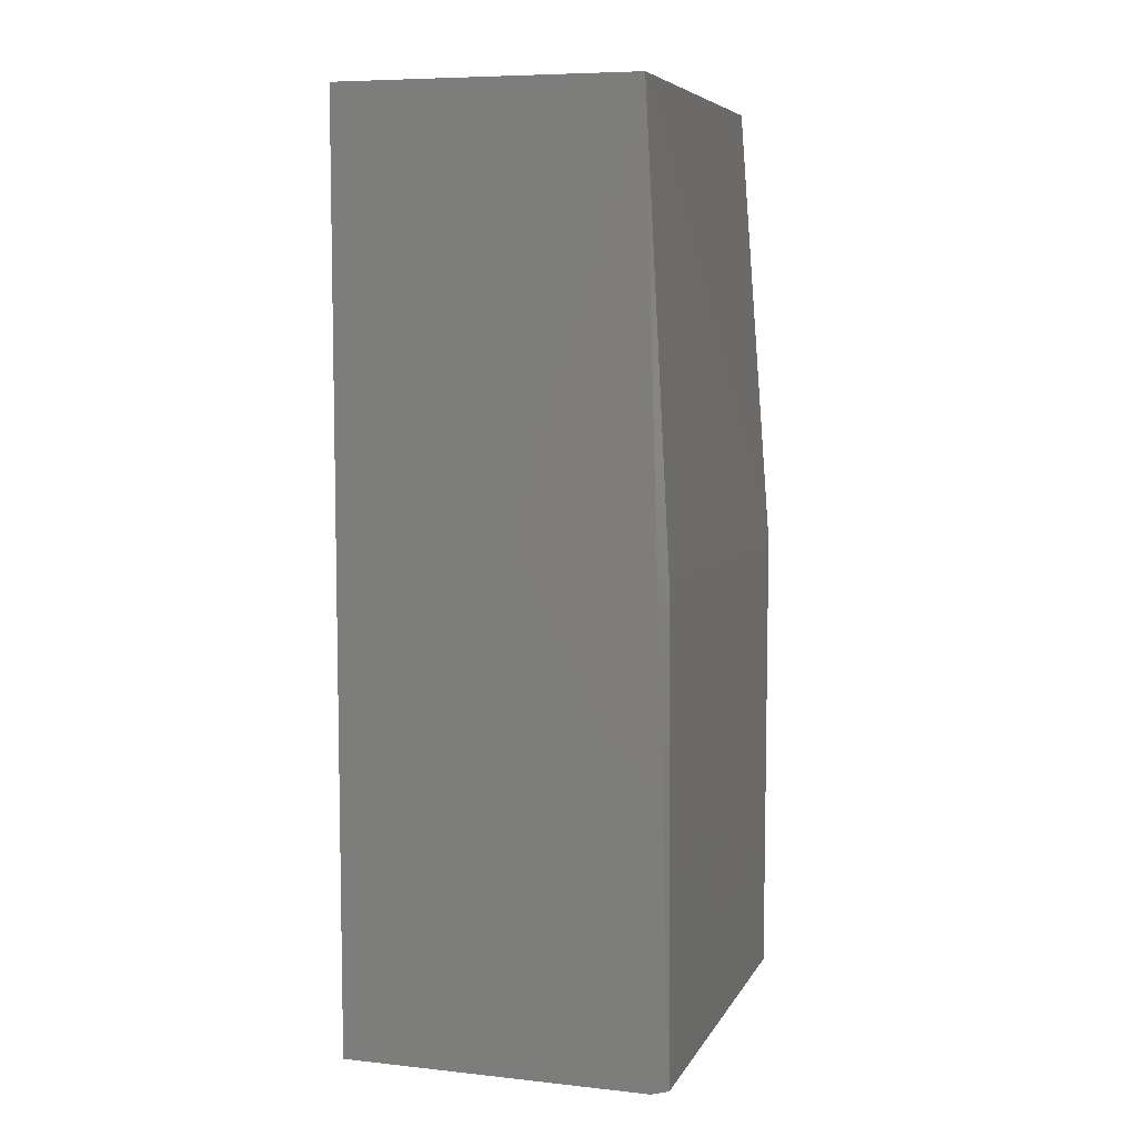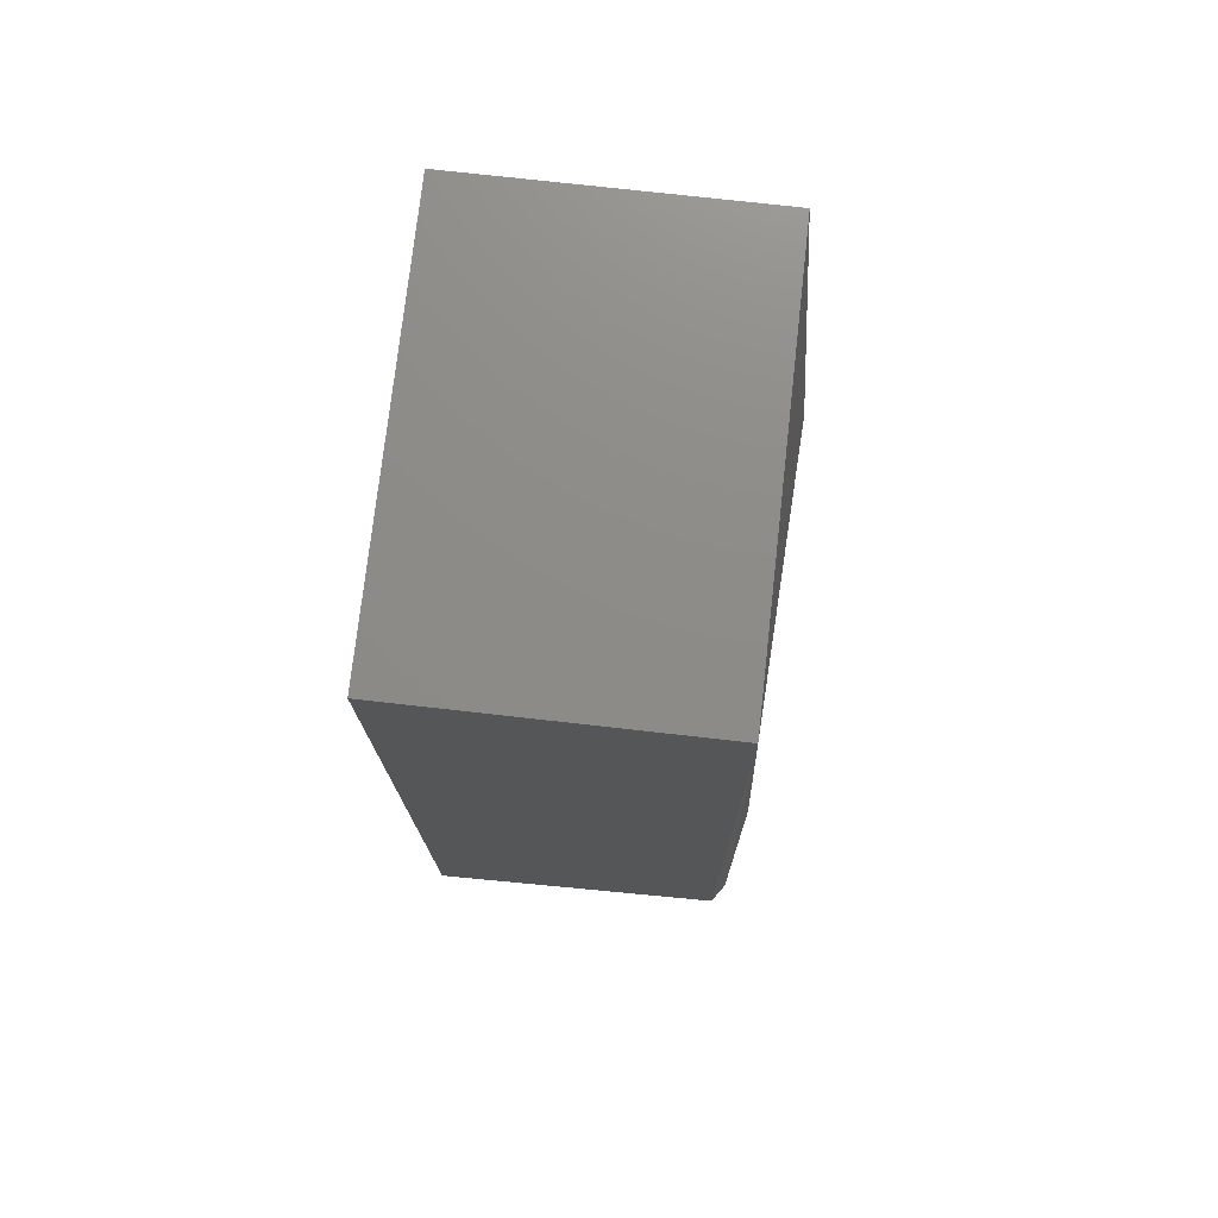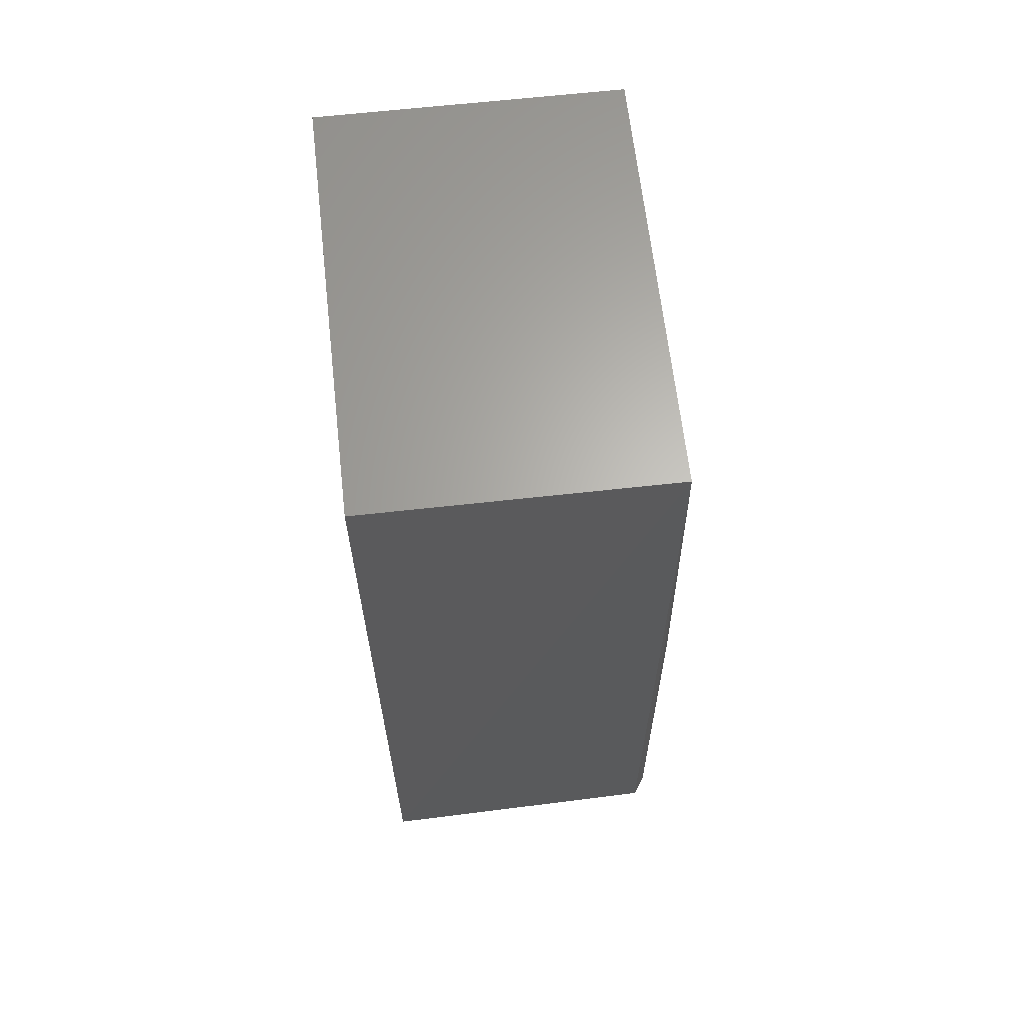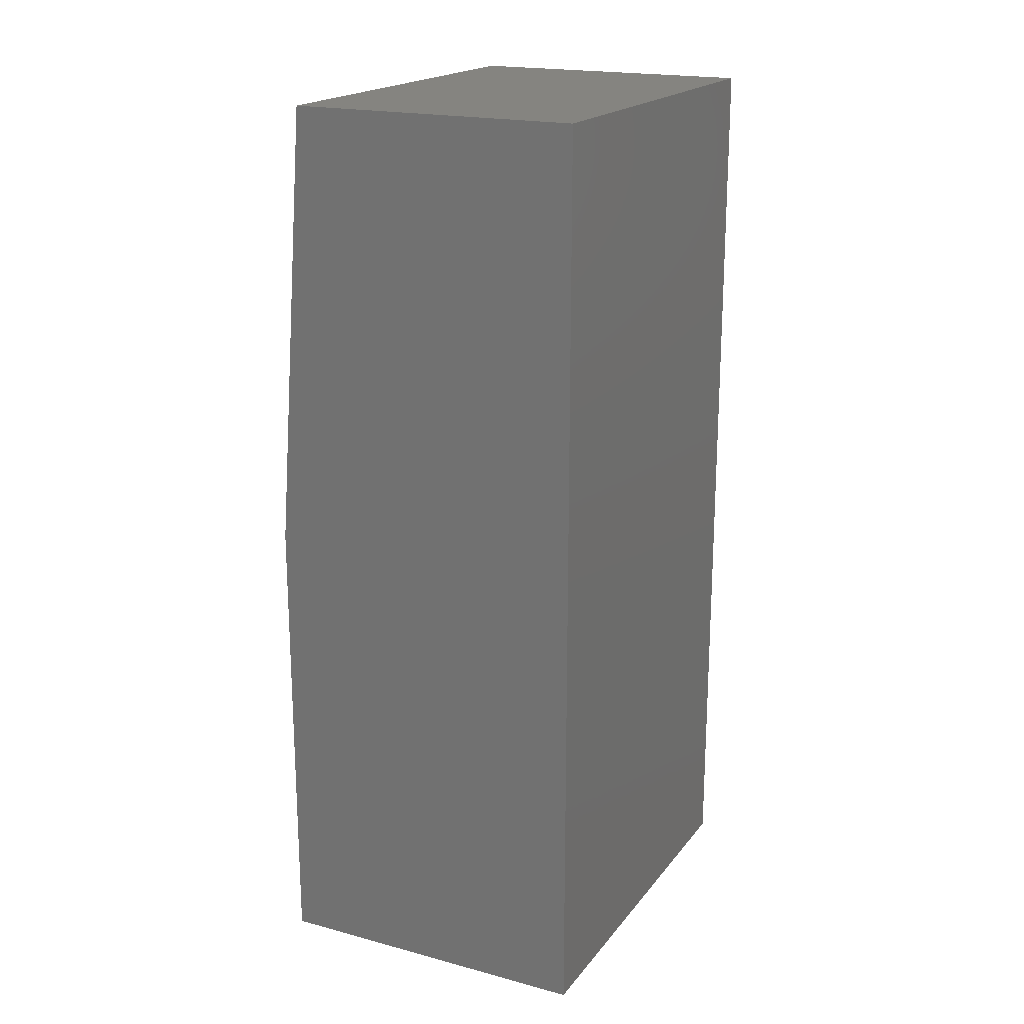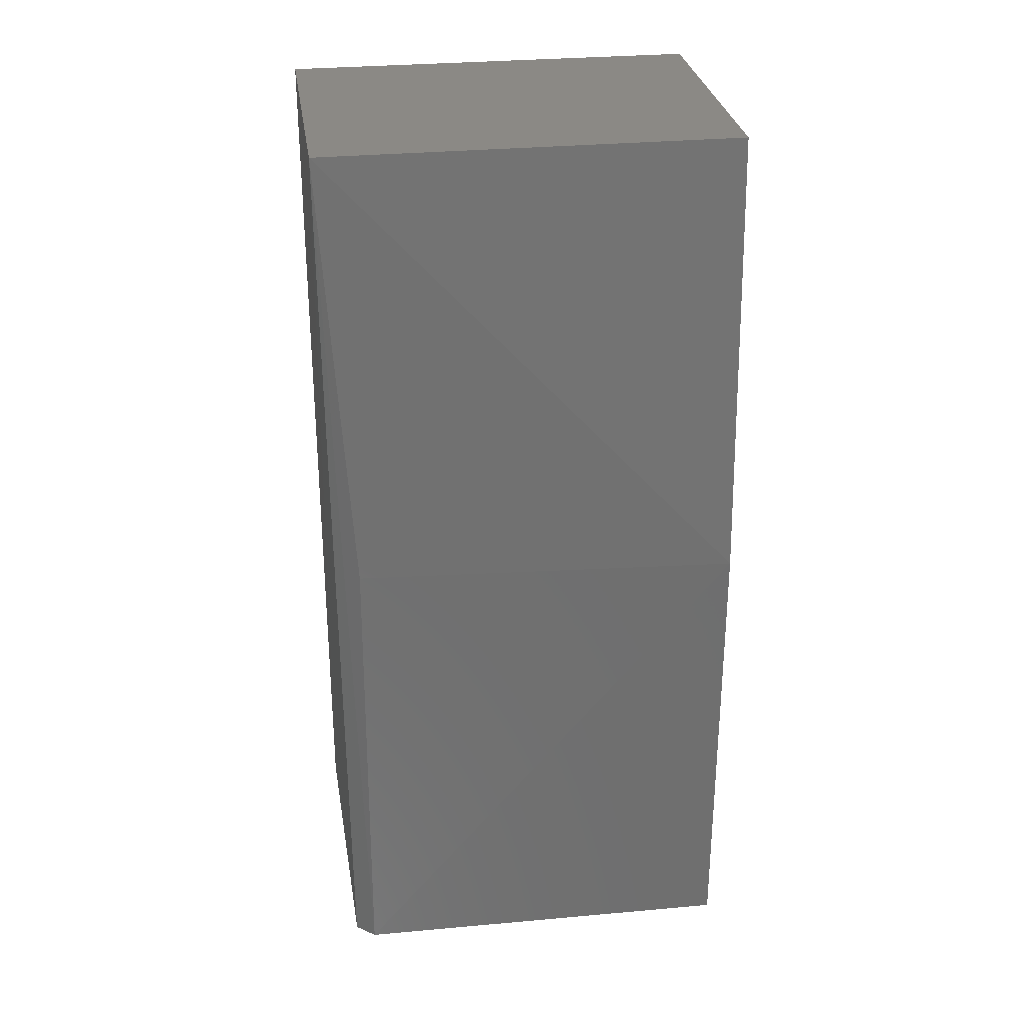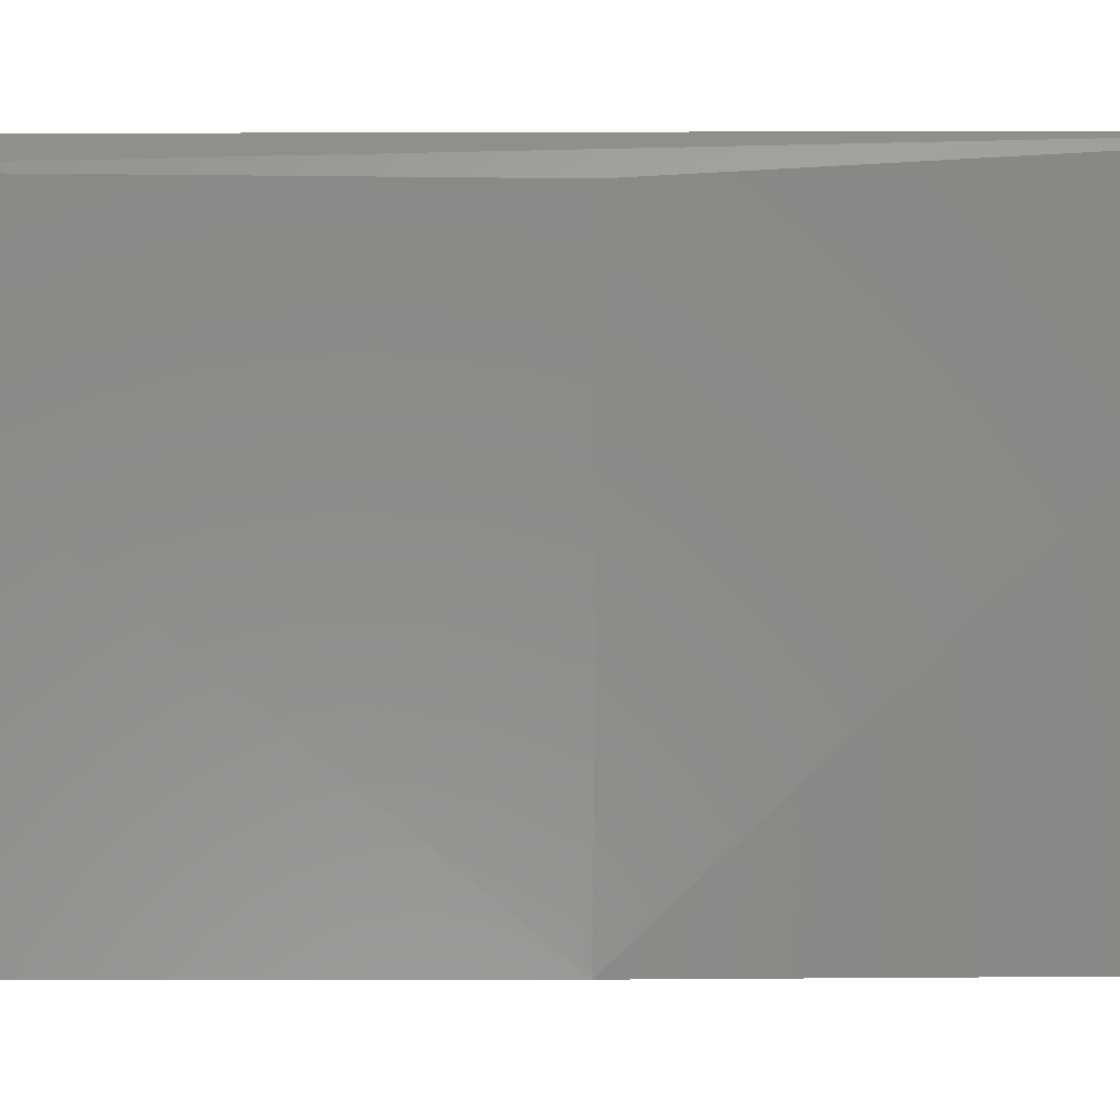
<metadata>
{"format":"stl","ext":"stl","renderer":"f3d","projection":"perspective","resolution":1024,"background":"white","views":[{"elev":7.1,"azim":-163.7,"up":"+Z"},{"elev":75.2,"azim":-173.6,"up":"+Z"},{"elev":64.5,"azim":173.6,"up":"+Z"},{"elev":19.4,"azim":26.4,"up":"+Z"},{"elev":29.3,"azim":-98.3,"up":"+Z"},{"elev":-2.3,"azim":-91.0,"up":"+Y"}]}
</metadata>
<code>
# stl→obj: 11 verts, 18 faces
v -4.89 6.947 4.934
v -4.89 3.479 4.934
v -4.89 6.947 -2.724
v -7.346 3.479 4.934
v -4.89 3.479 -2.724
v -7.523 6.737 -2.786
v -7.346 6.947 4.934
v -7.635 3.479 -2.724
v -7.413 6.898 -2.761
v -7.635 3.479 1.177
v -7.492 6.716 1.22
f 1 2 3
f 4 2 1
f 5 3 2
f 5 6 3
f 5 2 4
f 7 1 3
f 7 4 1
f 8 5 4
f 8 6 5
f 9 7 3
f 9 3 6
f 9 6 7
f 10 6 8
f 10 8 4
f 10 4 7
f 11 10 7
f 11 7 6
f 11 6 10

</code>
